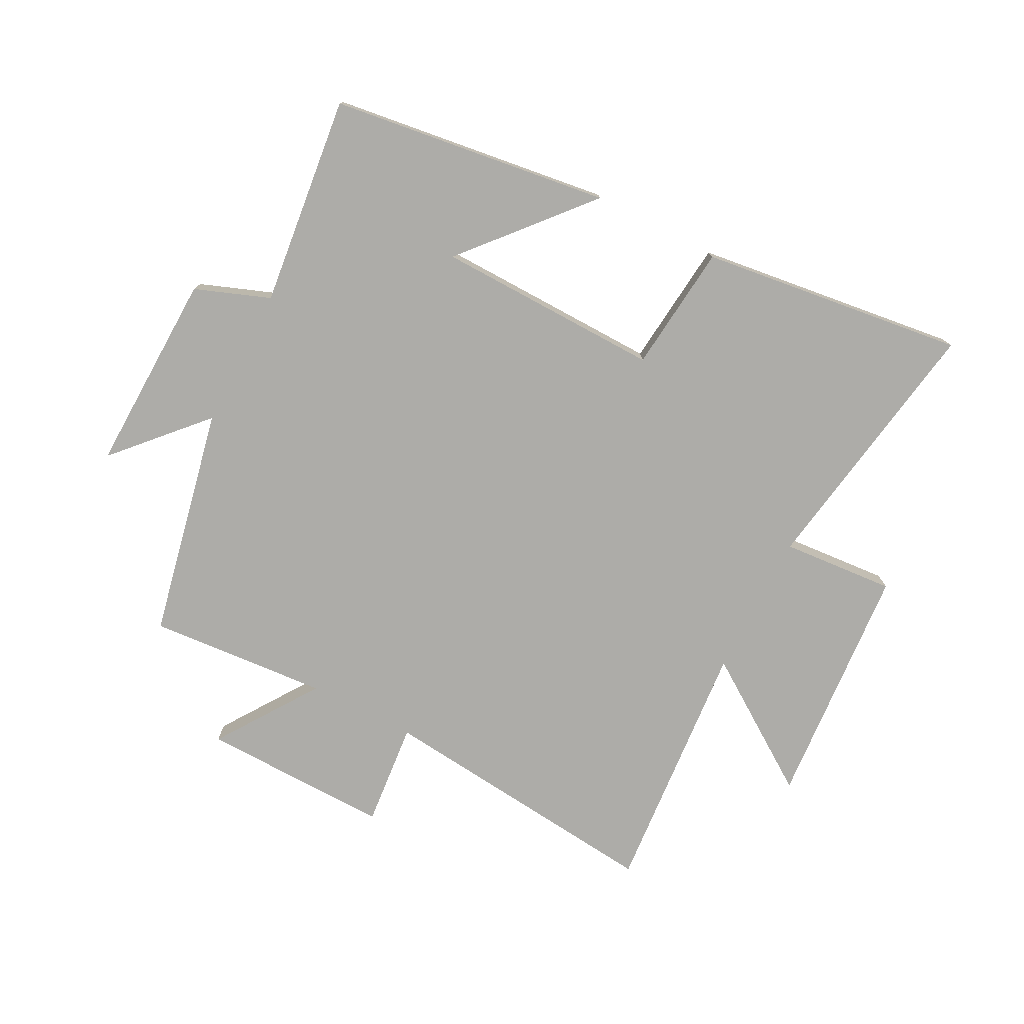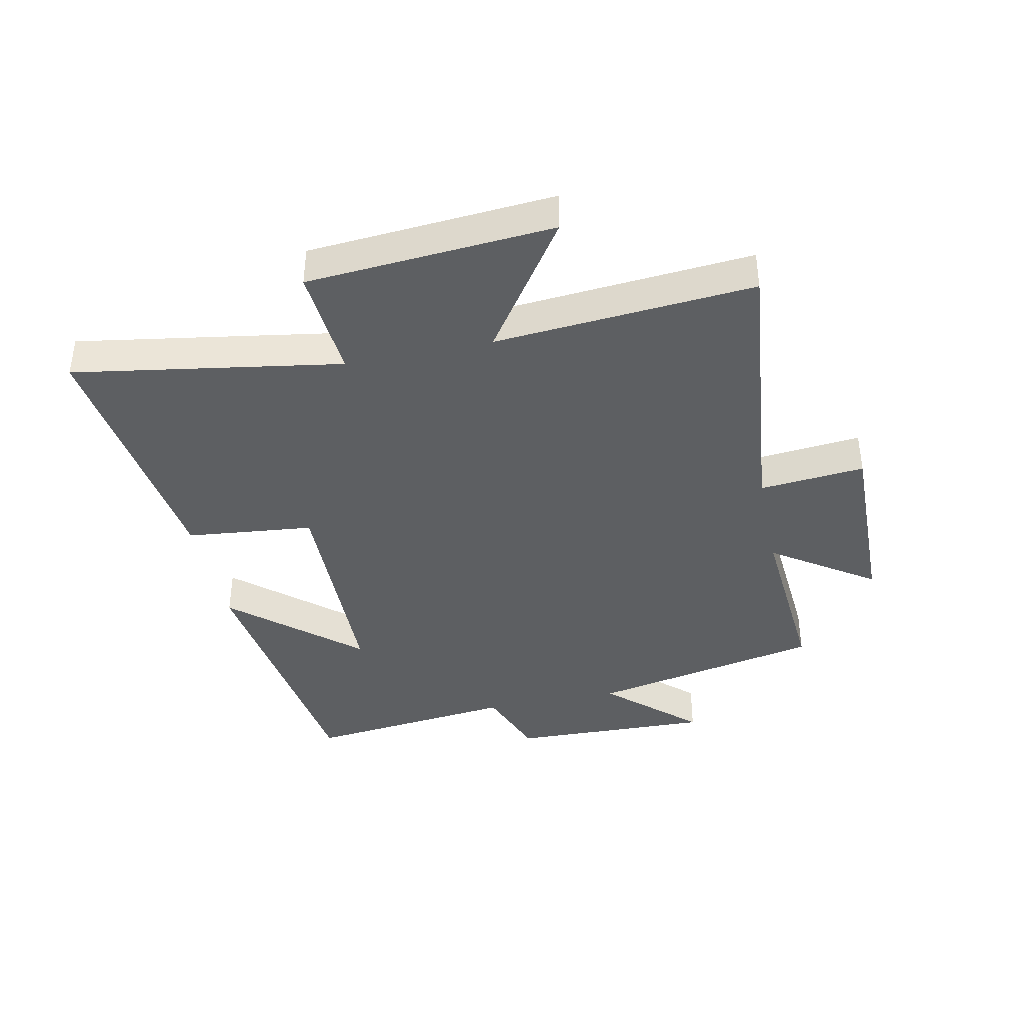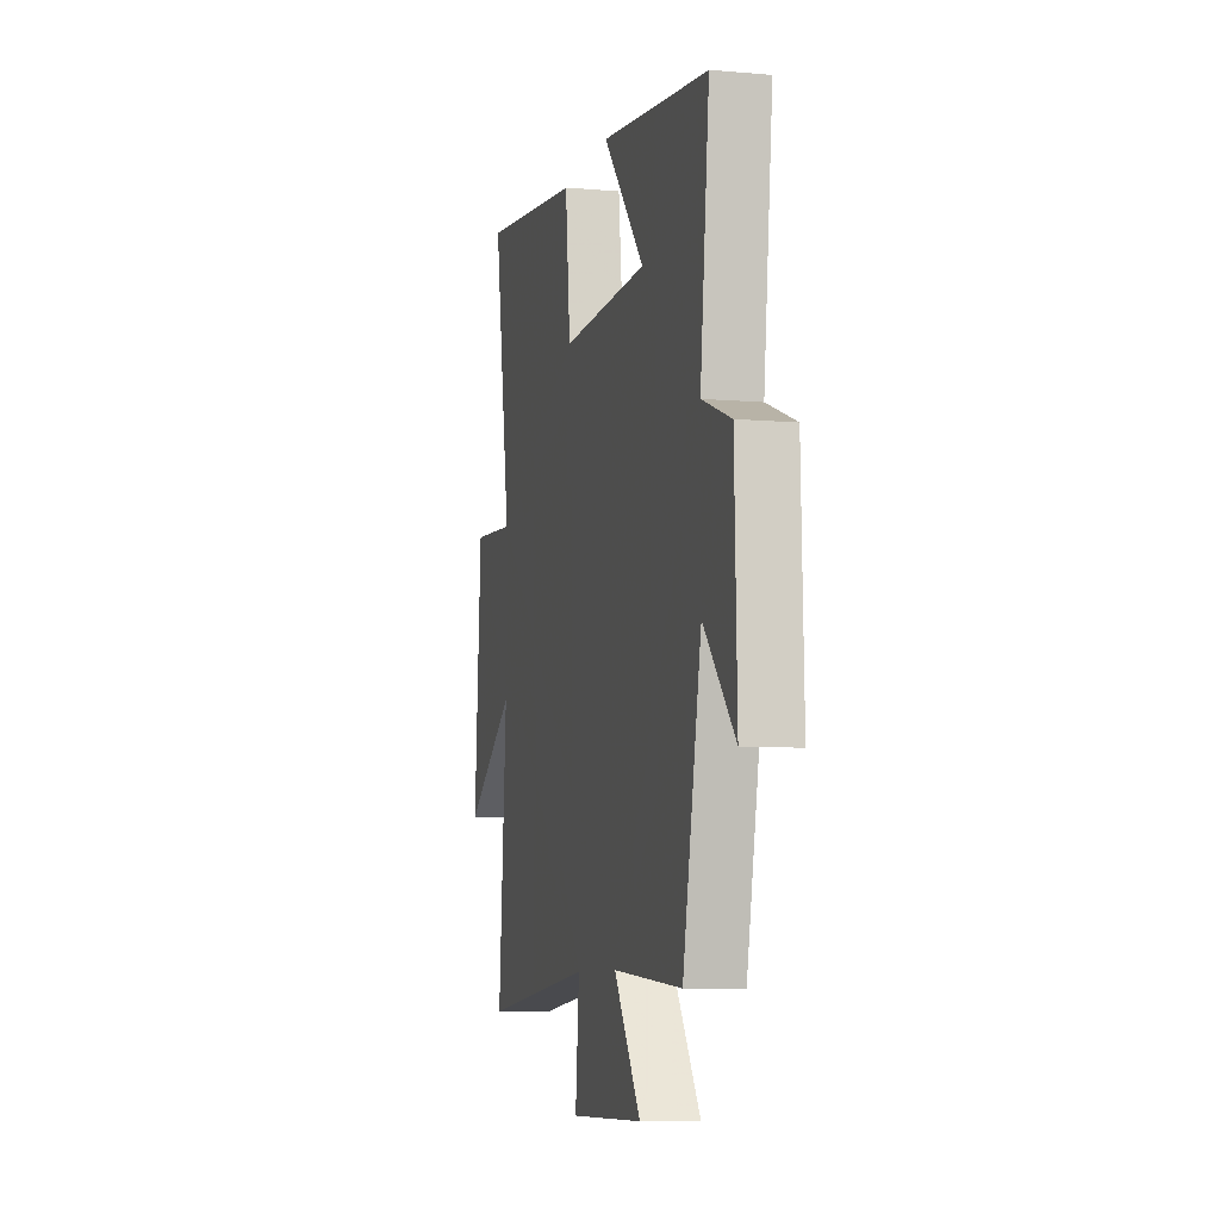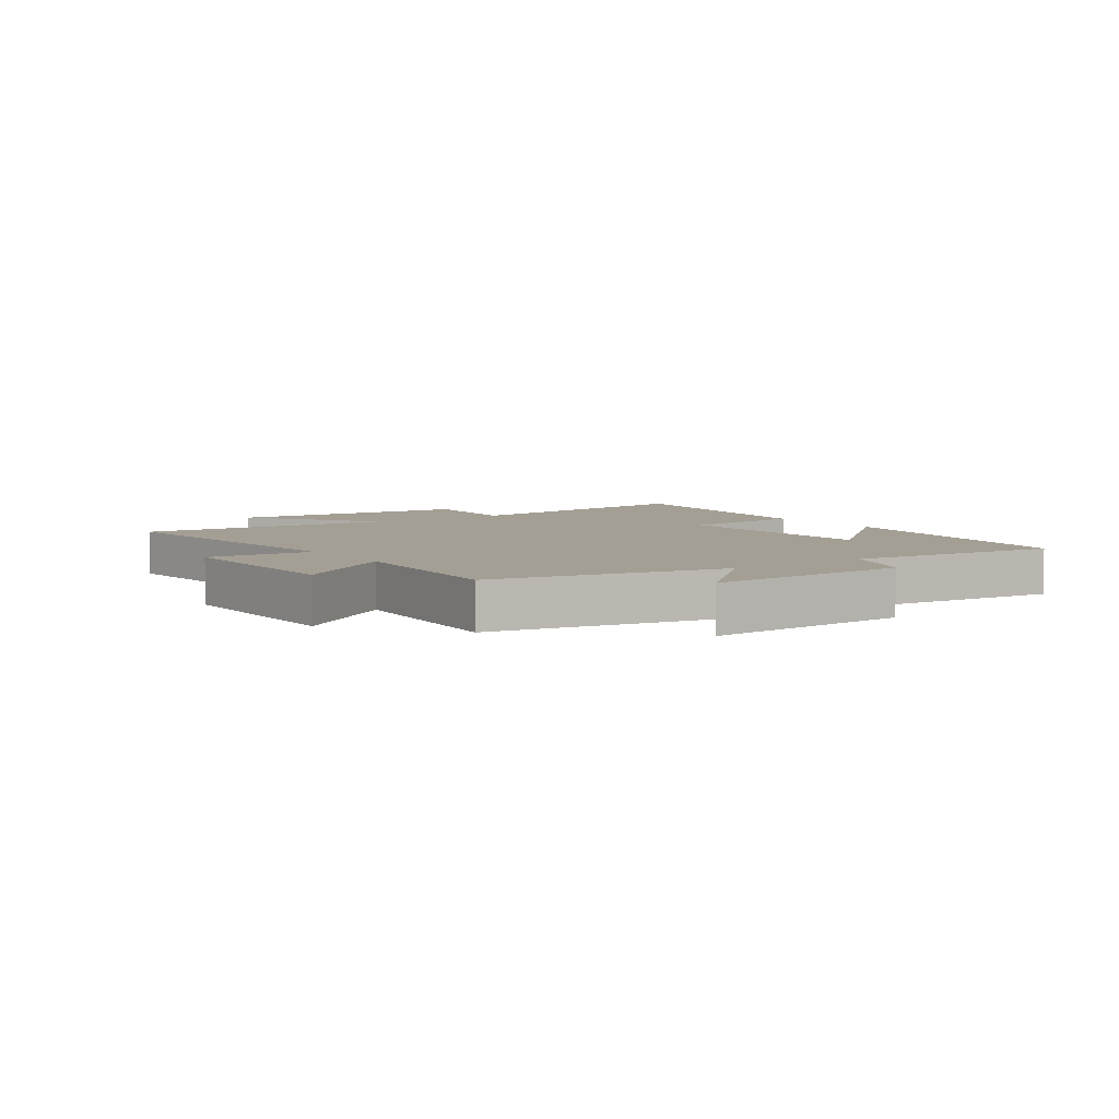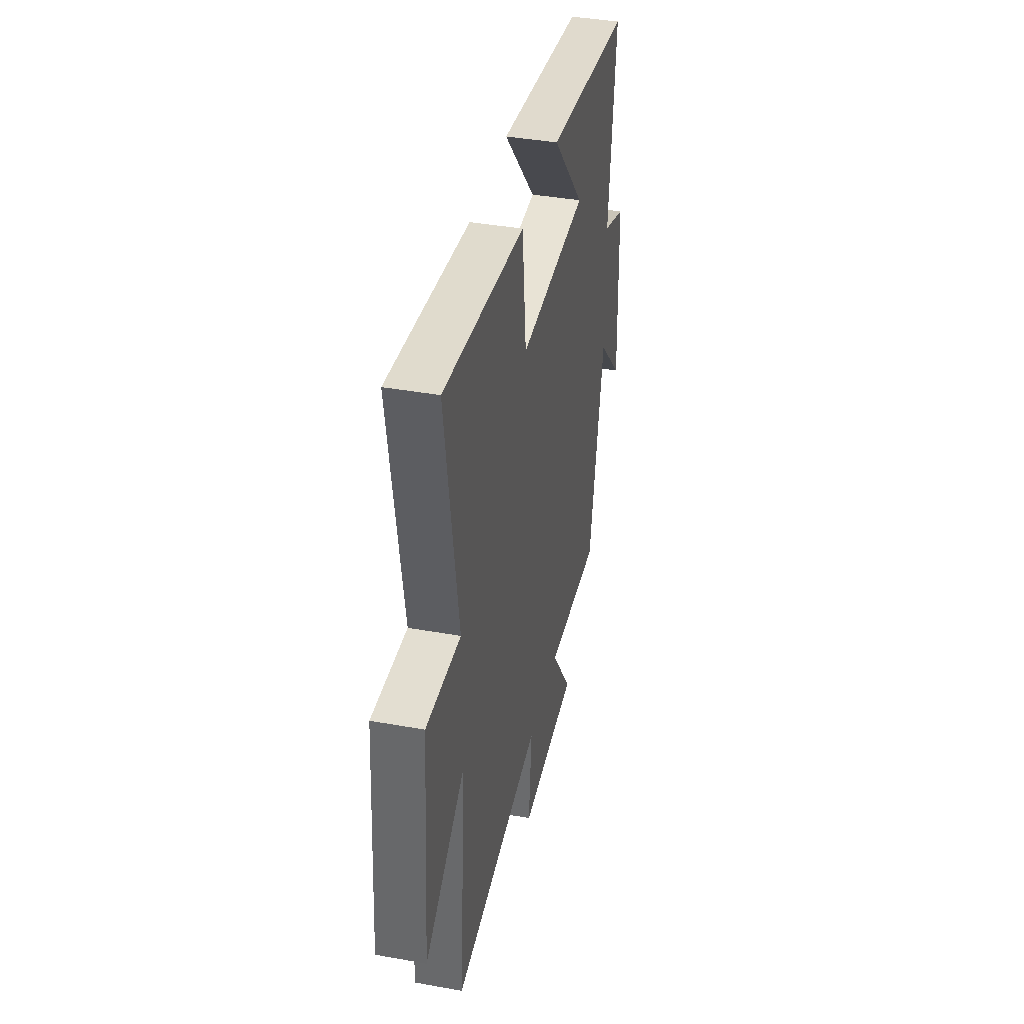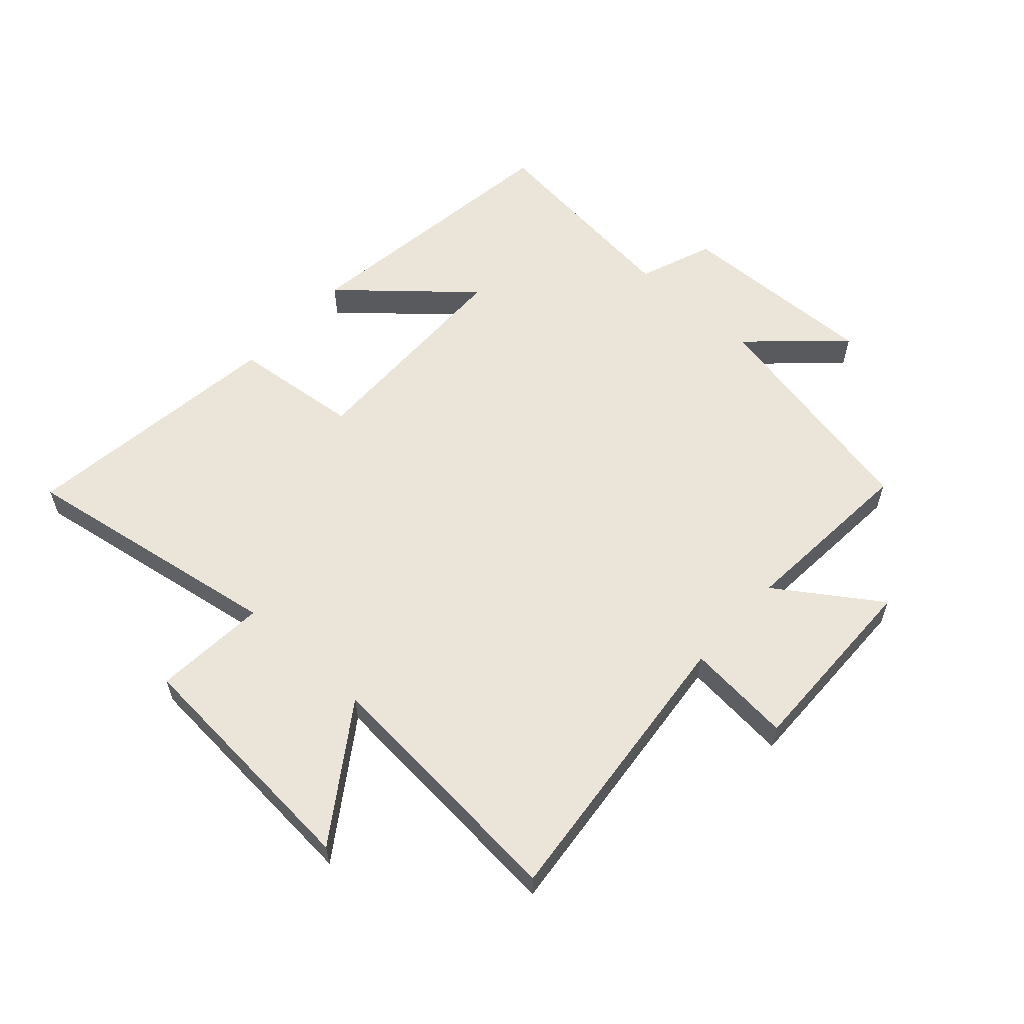
<metadata>
{"format":"obj","ext":"obj","renderer":"f3d","projection":"perspective","resolution":1024,"background":"white","views":[{"elev":-76.6,"azim":-27.3,"up":"+Y"},{"elev":-39.7,"azim":101.9,"up":"+Y"},{"elev":-7.7,"azim":-103.8,"up":"+Z"},{"elev":5.5,"azim":-125.2,"up":"+Y"},{"elev":40.0,"azim":102.5,"up":"+Z"},{"elev":58.7,"azim":132.2,"up":"+Y"}]}
</metadata>
<code>
v 0.572 0.07 0.555
v 0.5 0.07 0.117
v 0.686 0.07 0.131
v 0.716 0.07 -0.273
v 0.5 0.07 -0.125
v 0.534 0.07 -0.55
v 0.057 0.07 -0.5
v 0.073 0.07 -0.673
v -0.239 0.07 -0.667
v -0.125 0.07 -0.5
v -0.421 0.07 -0.522
v -0.5 0.07 -0.141
v -0.633 0.07 -0.285
v -0.623 0.07 0.047
v -0.5 0.07 0.093
v -0.539 0.07 0.439
v -0.08 0.07 0.5
v -0.256 0.07 0.298
v 0.114 0.07 0.29
v 0.136 0.07 0.5
v 0.572 0 0.555
v 0.5 0 0.117
v 0.686 0 0.131
v 0.716 0 -0.273
v 0.5 0 -0.125
v 0.534 0 -0.55
v 0.057 0 -0.5
v 0.073 0 -0.673
v -0.239 0 -0.667
v -0.125 0 -0.5
v -0.421 0 -0.522
v -0.5 0 -0.141
v -0.633 0 -0.285
v -0.623 0 0.047
v -0.5 0 0.093
v -0.539 0 0.439
v -0.08 0 0.5
v -0.256 0 0.298
v 0.114 0 0.29
v 0.136 0 0.5
f 19 20 1 2
f 18 19 2
f 15 16 17 18
f 15 18 2
f 12 13 14 15
f 10 11 12 15
f 10 15 2
f 7 8 9 10
f 7 10 2 3
f 5 6 7
f 5 7 3
f 3 4 5
f 22 21 40 39
f 22 39 38
f 38 37 36 35
f 22 38 35
f 35 34 33 32
f 35 32 31 30
f 22 35 30
f 30 29 28 27
f 23 22 30 27
f 27 26 25
f 23 27 25
f 25 24 23
f 1 21 22 2
f 2 22 23 3
f 3 23 24 4
f 4 24 25 5
f 5 25 26 6
f 6 26 27 7
f 7 27 28 8
f 8 28 29 9
f 9 29 30 10
f 10 30 31 11
f 11 31 32 12
f 12 32 33 13
f 13 33 34 14
f 14 34 35 15
f 15 35 36 16
f 16 36 37 17
f 17 37 38 18
f 18 38 39 19
f 19 39 40 20
f 20 40 21 1

</code>
